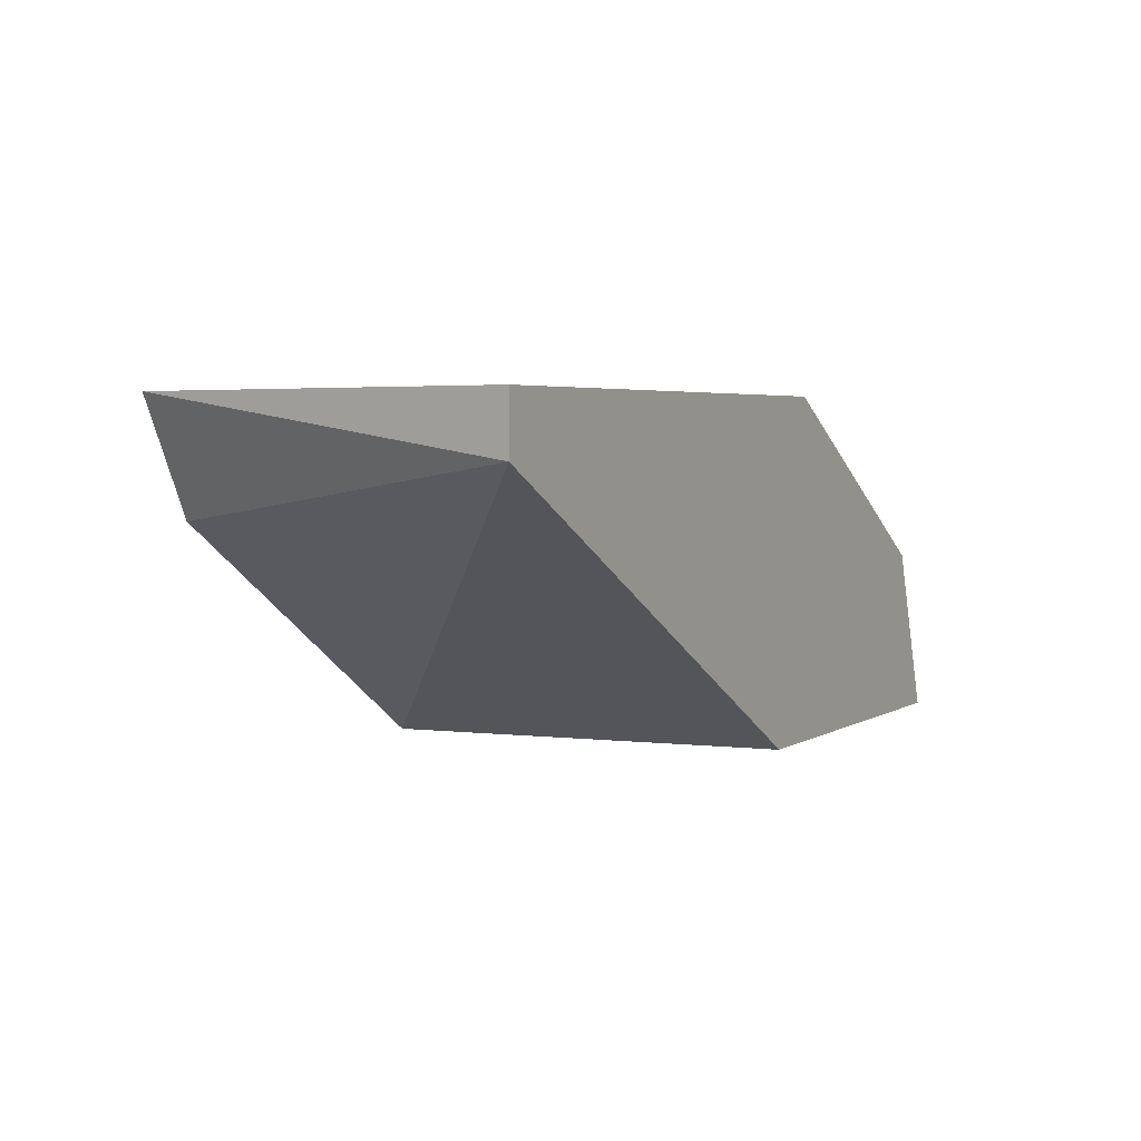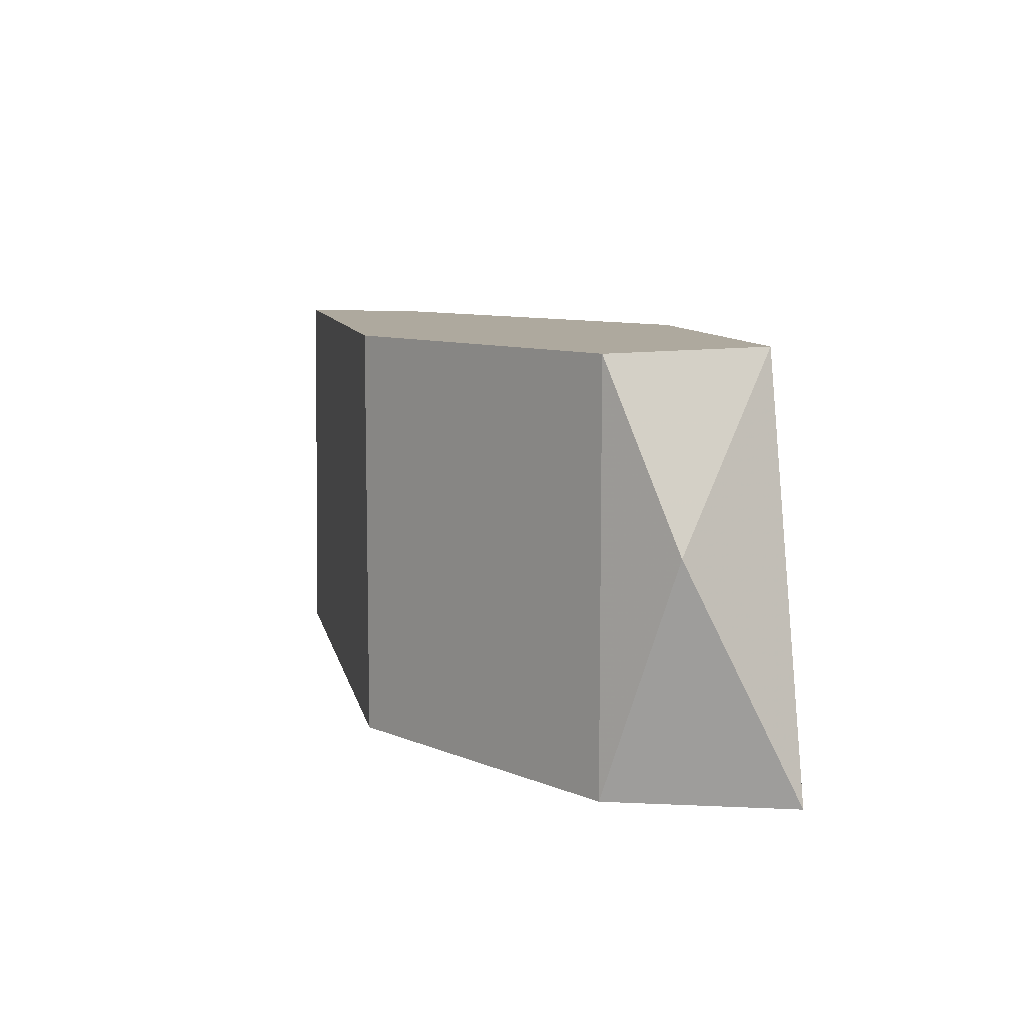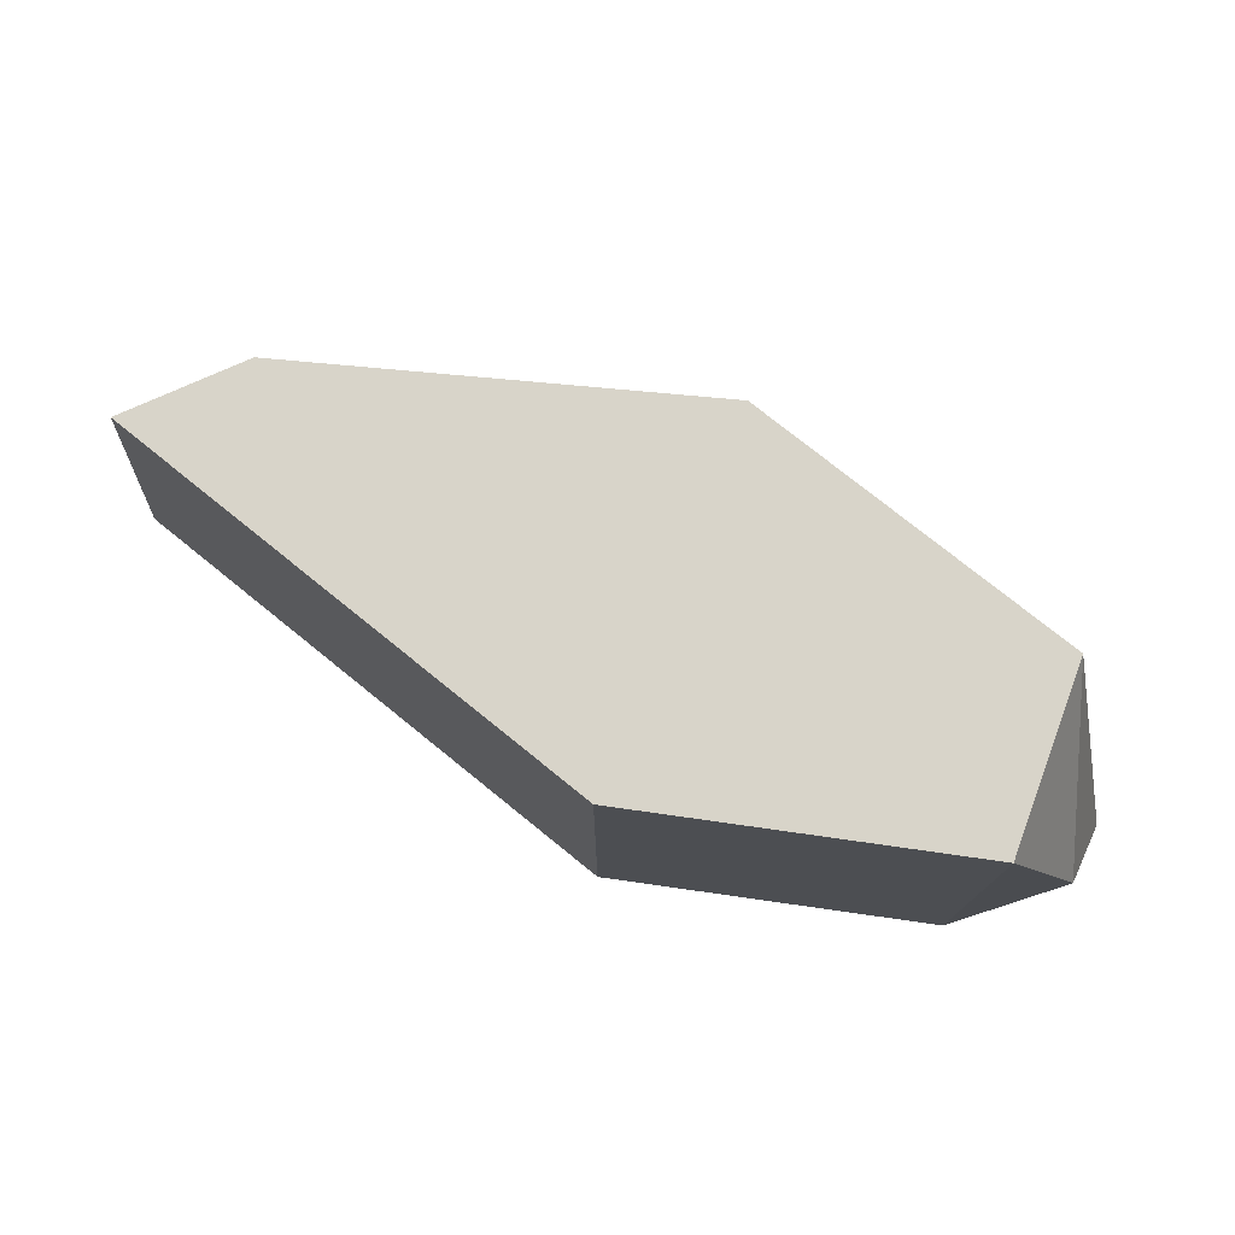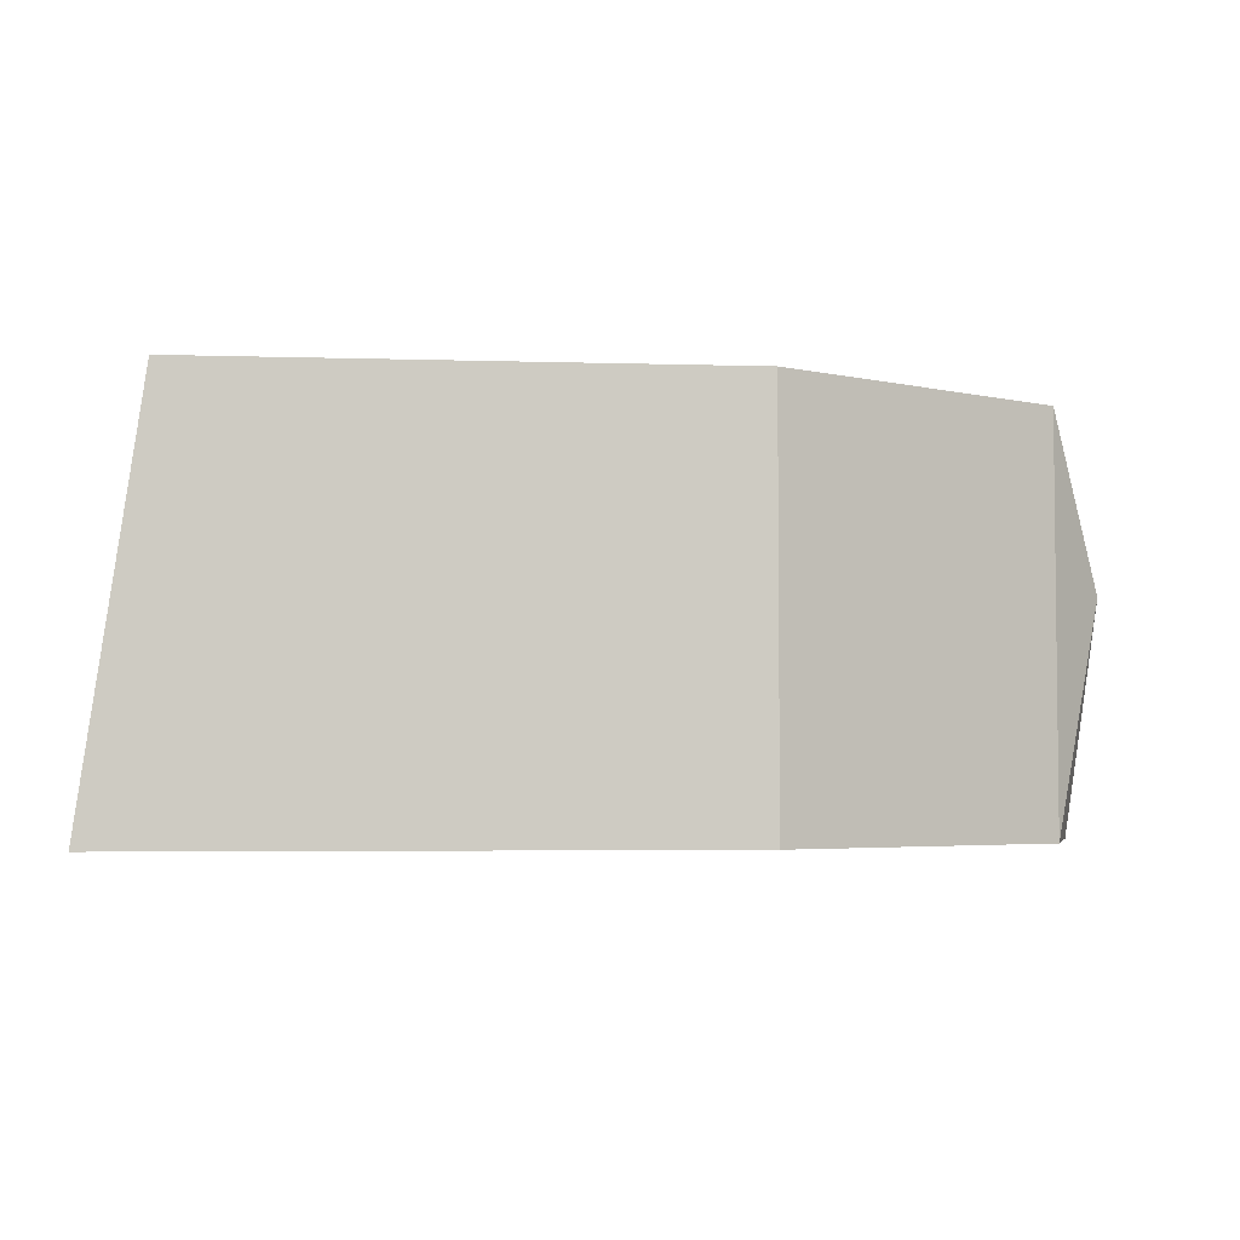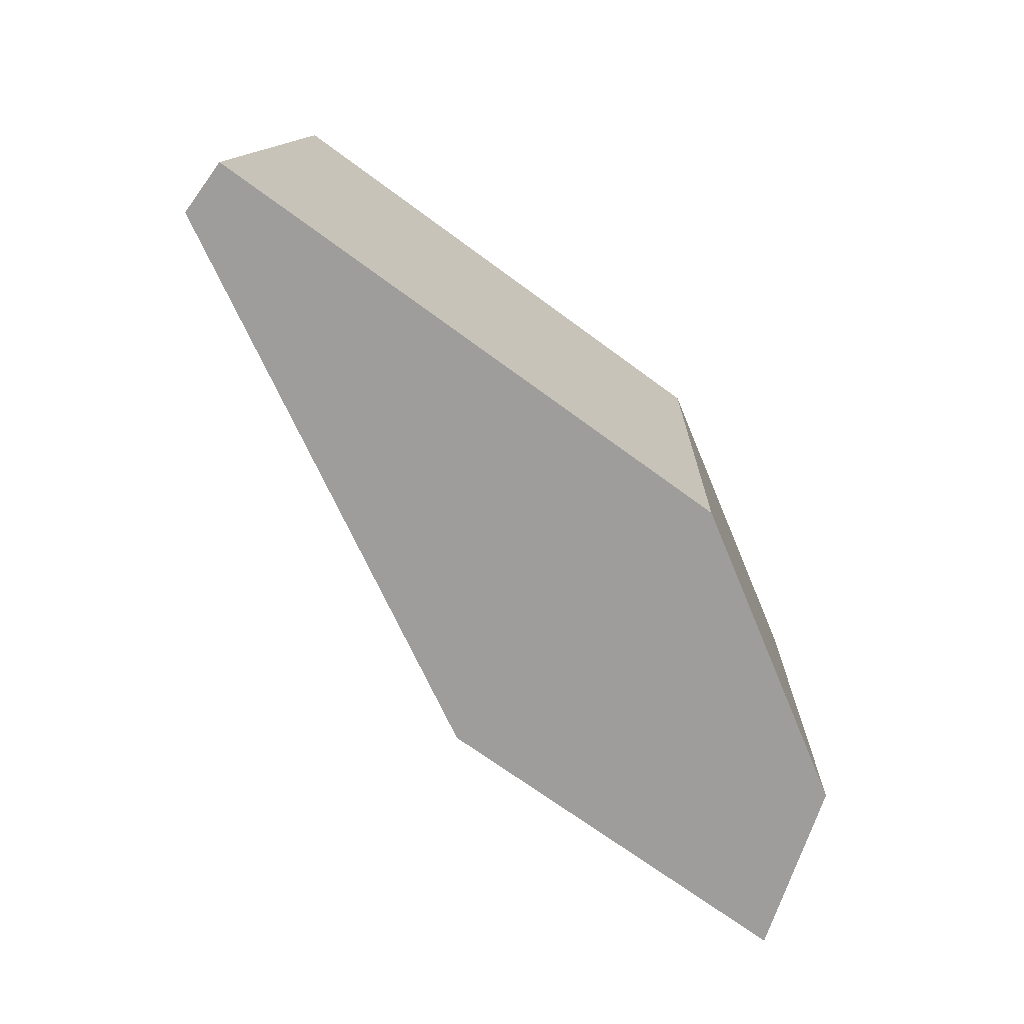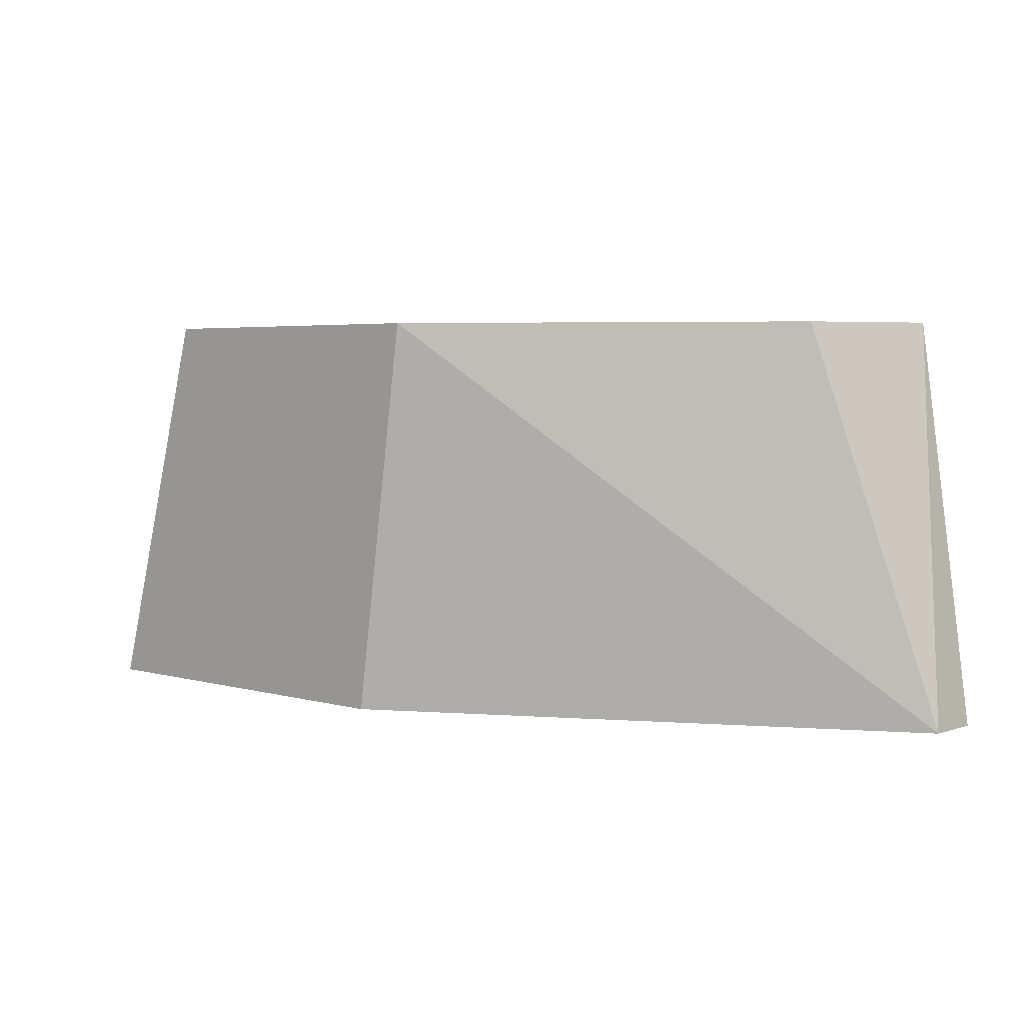
<metadata>
{"format":"obj","ext":"obj","renderer":"f3d","projection":"perspective","resolution":1024,"background":"white","views":[{"elev":3.8,"azim":-61.1,"up":"+Z"},{"elev":9.0,"azim":78.8,"up":"+Y"},{"elev":75.3,"azim":39.0,"up":"+Y"},{"elev":-4.1,"azim":-5.8,"up":"+Y"},{"elev":-70.4,"azim":-36.4,"up":"+Y"},{"elev":4.1,"azim":-137.6,"up":"+Y"}]}
</metadata>
<code>
v 0.02694 0.01401 0.005527
v 0.02694 0.007997 0.005527
v 0.0192 0.01401 0.005527
v 0.01834 0.007997 0.004667
v 0.01834 0.007997 0.005527
v 0.0321 0.01144 0.002089
v 0.0321 0.007997 0.00037
v 0.03124 0.01401 0.002949
v 0.03124 0.007997 0.002949
v 0.03038 0.01401 0.00037
v 0.02006 0.01401 0.003807
v 0.02608 0.007997 0.00037
v 0.02522 0.01401 0.00037
f 3 13 11
f 8 13 3
f 2 4 7
f 7 4 12
f 4 13 12
f 13 7 12
f 8 3 1
f 2 8 1
f 3 2 1
f 8 6 10
f 13 8 10
f 6 7 10
f 7 13 10
f 3 4 5
f 2 3 5
f 4 2 5
f 6 8 9
f 8 2 9
f 7 6 9
f 2 7 9
f 13 4 11
f 4 3 11

</code>
